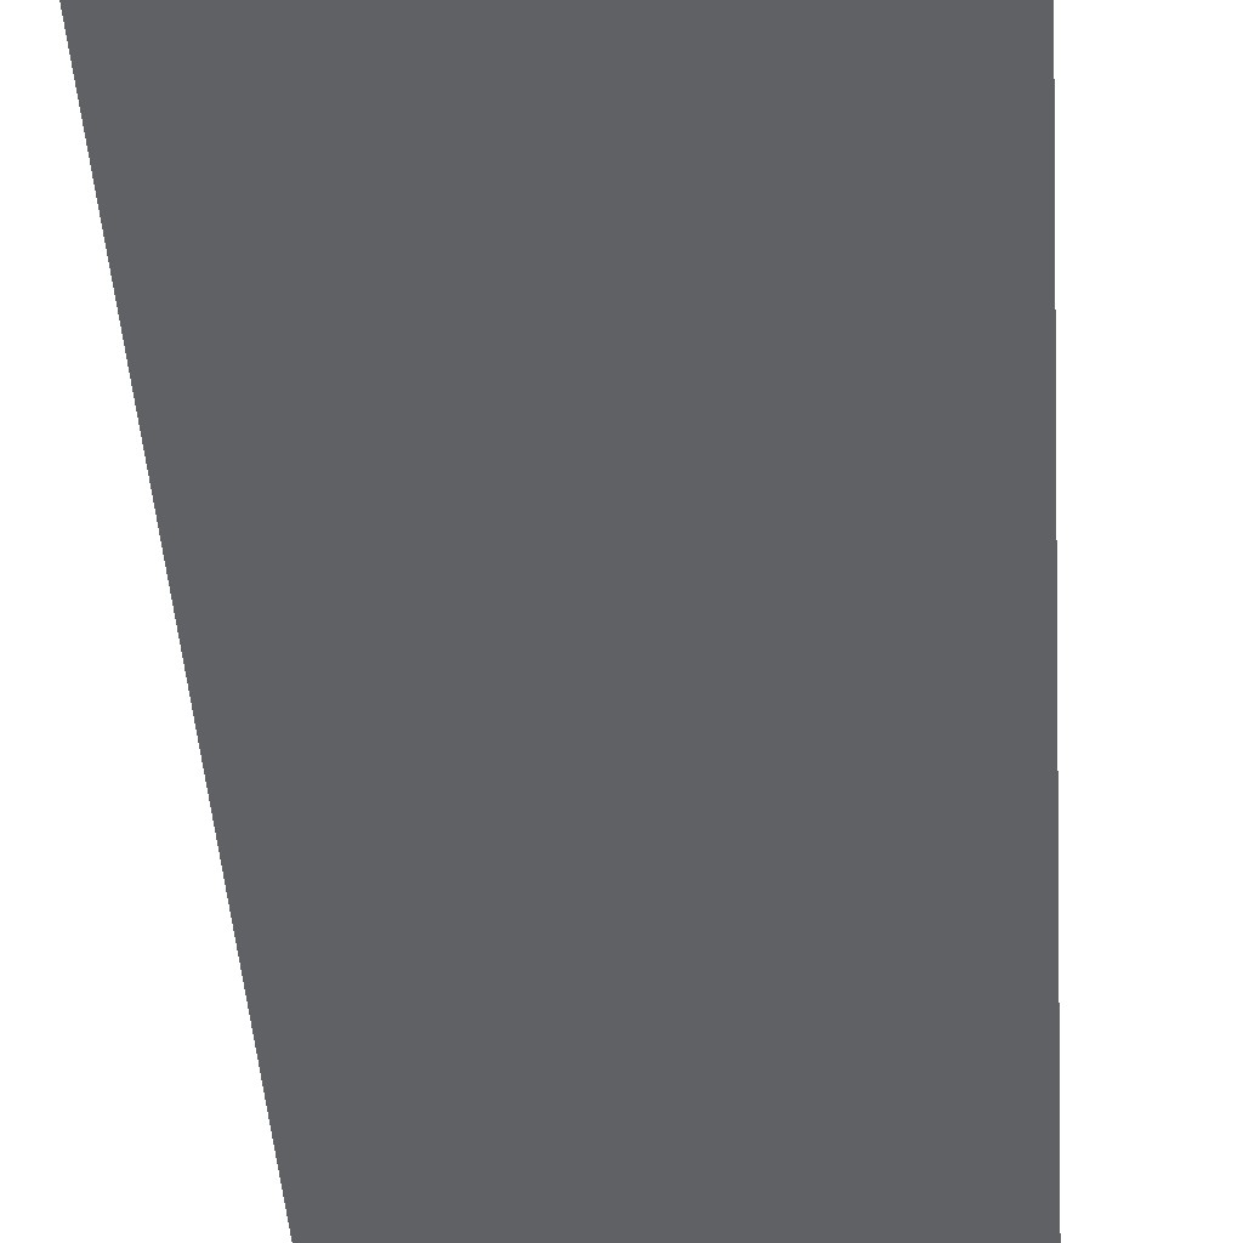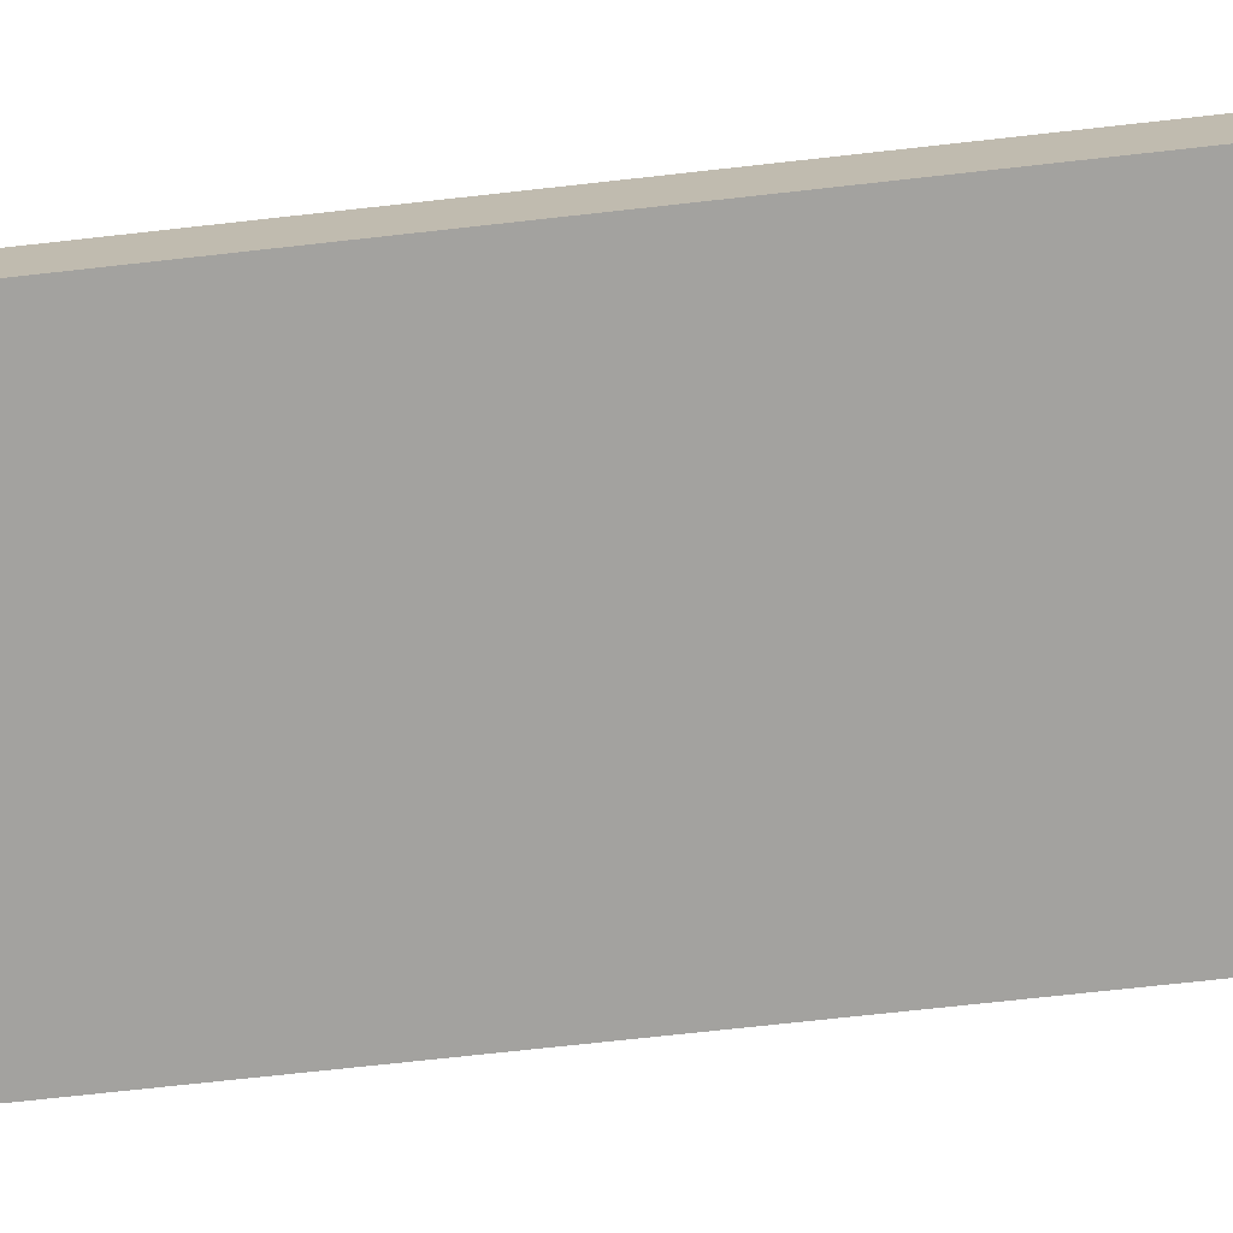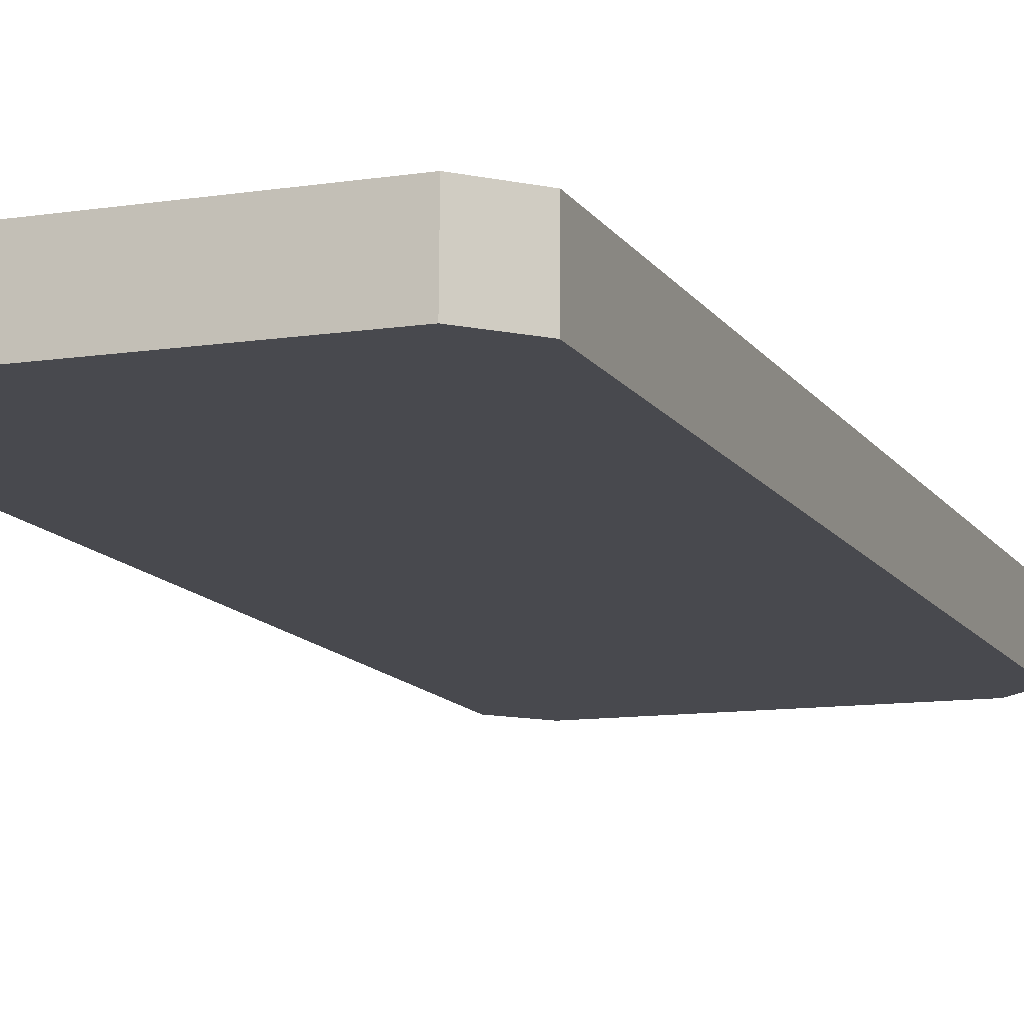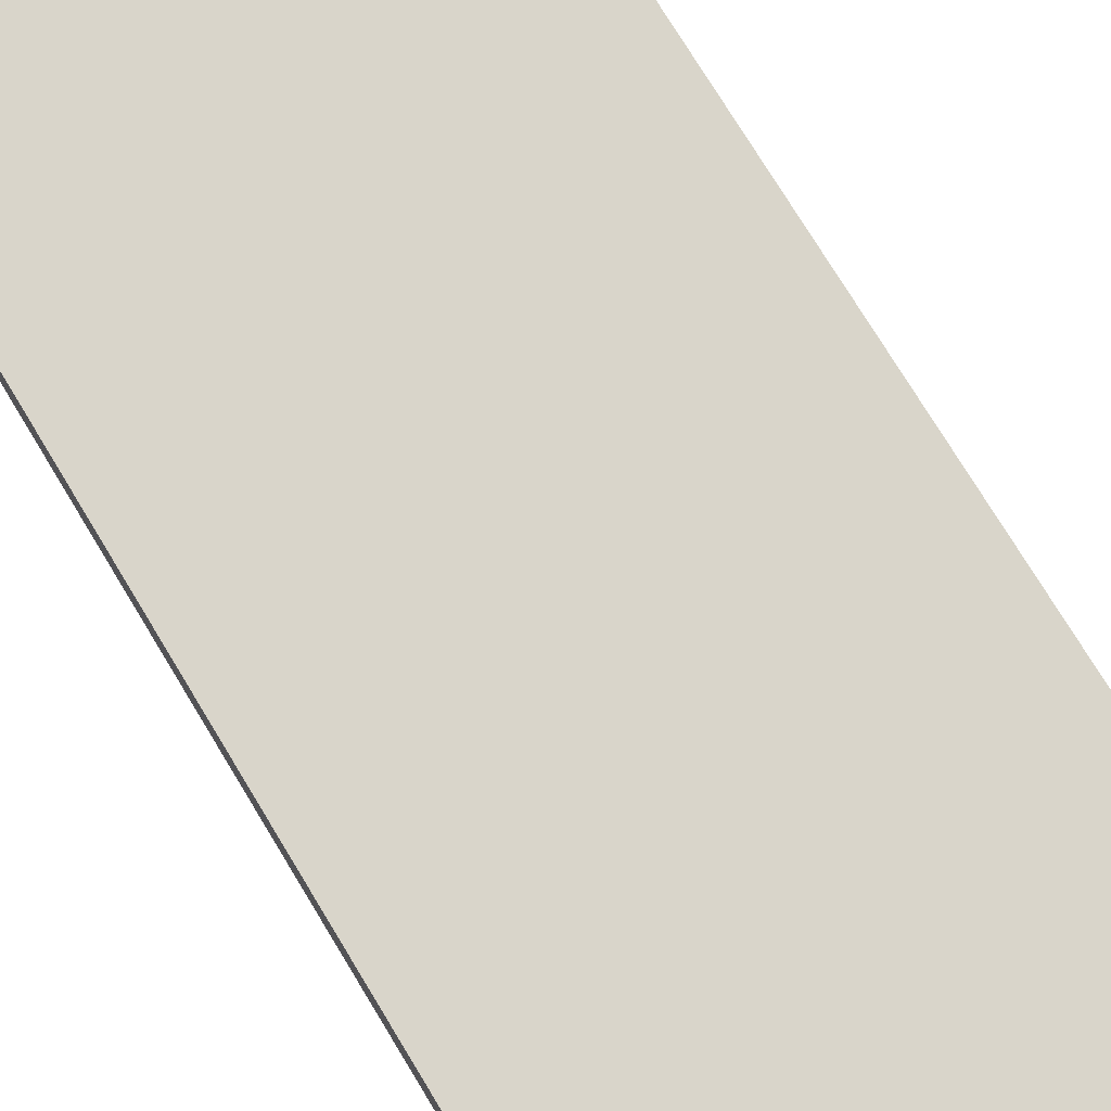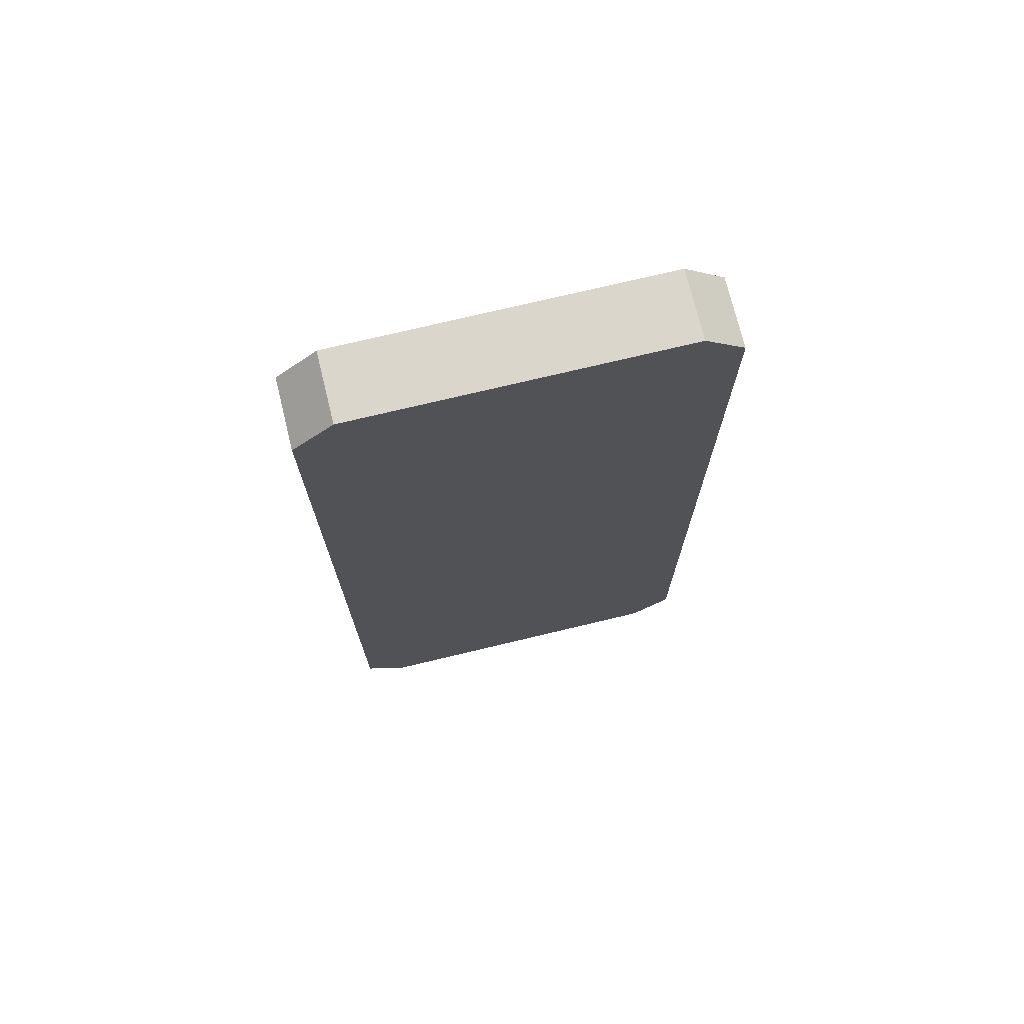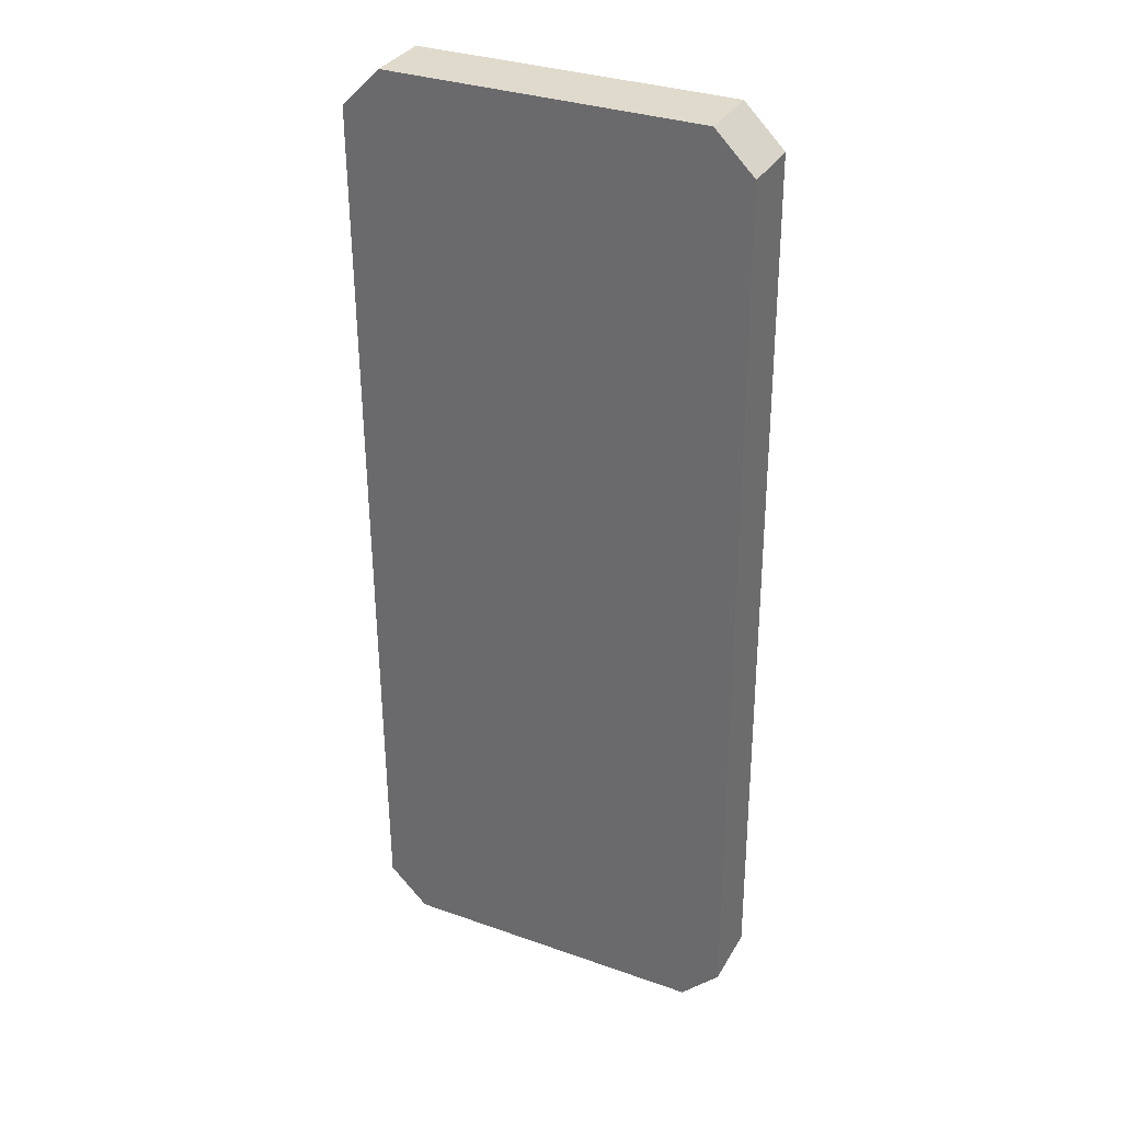
<metadata>
{"format":"obj","ext":"obj","renderer":"f3d","projection":"perspective","resolution":1024,"background":"white","views":[{"elev":-47.9,"azim":-175.8,"up":"+Y"},{"elev":-73.1,"azim":96.6,"up":"+Y"},{"elev":-12.5,"azim":21.6,"up":"+Y"},{"elev":75.2,"azim":-31.0,"up":"+Y"},{"elev":73.1,"azim":165.9,"up":"+Z"},{"elev":32.8,"azim":-154.4,"up":"+Z"}]}
</metadata>
<code>
g man_hinh1
v -0.1405 0.03451 0.4381
v 0.1437 0.0313 0.4372
v 0.1433 -0.02893 0.4375
v -0.1408 -0.02572 0.4384
v 0.1791 0.03067 0.4016
v 0.1765 0.02554 -0.403
v 0.1761 -0.03468 -0.4027
v 0.1787 -0.02956 0.4019
v 0.1408 0.02572 -0.4384
v -0.1433 0.02893 -0.4375
v -0.1437 -0.0313 -0.4372
v 0.1405 -0.03451 -0.4381
v -0.1787 0.02956 -0.4019
v -0.1761 0.03468 0.4027
v -0.1765 -0.02554 0.403
v -0.1791 -0.03067 -0.4016
v 0.1761 -0.03468 -0.4027
v 0.1405 -0.03451 -0.4381
v -0.1437 -0.0313 -0.4372
v -0.1791 -0.03067 -0.4016
v 0.1787 -0.02956 0.4019
v -0.1765 -0.02554 0.403
v -0.1408 -0.02572 0.4384
v 0.1433 -0.02893 0.4375
v 0.1791 0.03067 0.4016
v 0.1437 0.0313 0.4372
v -0.1405 0.03451 0.4381
v -0.1761 0.03468 0.4027
v 0.1765 0.02554 -0.403
v -0.1787 0.02956 -0.4019
v -0.1433 0.02893 -0.4375
v 0.1408 0.02572 -0.4384
v -0.1405 0.03451 0.4381
v -0.1408 -0.02572 0.4384
v -0.1765 -0.02554 0.403
v -0.1761 0.03468 0.4027
v 0.1791 0.03067 0.4016
v 0.1787 -0.02956 0.4019
v 0.1433 -0.02893 0.4375
v 0.1437 0.0313 0.4372
v 0.1408 0.02572 -0.4384
v 0.1405 -0.03451 -0.4381
v 0.1761 -0.03468 -0.4027
v 0.1765 0.02554 -0.403
v -0.1787 0.02956 -0.4019
v -0.1791 -0.03067 -0.4016
v -0.1437 -0.0313 -0.4372
v -0.1433 0.02893 -0.4375
g man_hinh1_0
f 3 2 1
f 4 3 1
f 7 6 5
f 8 7 5
f 11 10 9
f 12 11 9
f 15 14 13
f 16 15 13
f 19 18 17
f 20 19 17
f 20 17 21
f 22 20 21
f 22 21 23
f 21 24 23
f 27 26 25
f 28 27 25
f 28 25 29
f 30 28 29
f 30 29 31
f 29 32 31
f 35 34 33
f 36 35 33
f 39 38 37
f 40 39 37
f 43 42 41
f 44 43 41
f 47 46 45
f 48 47 45

</code>
